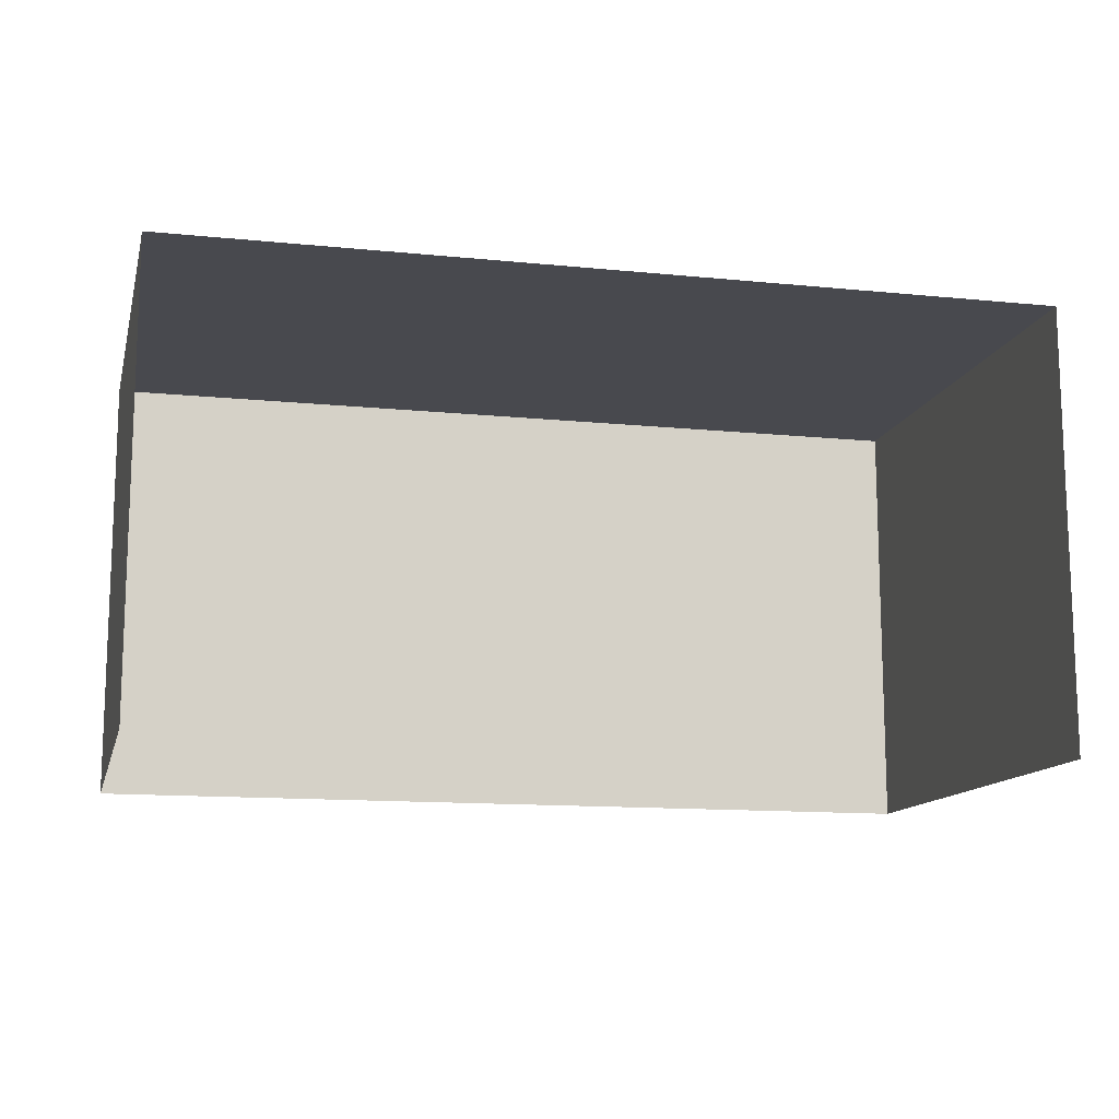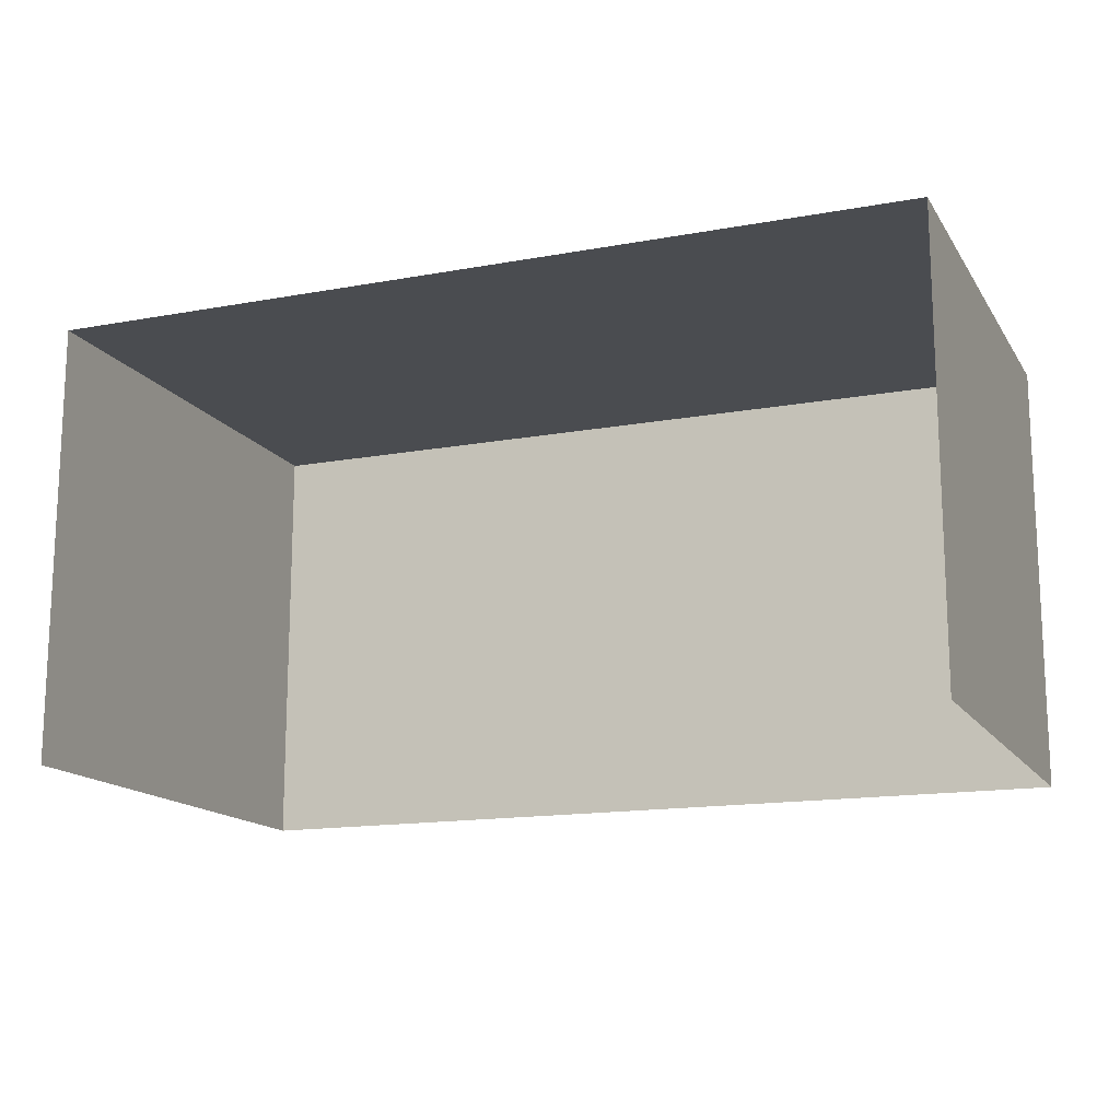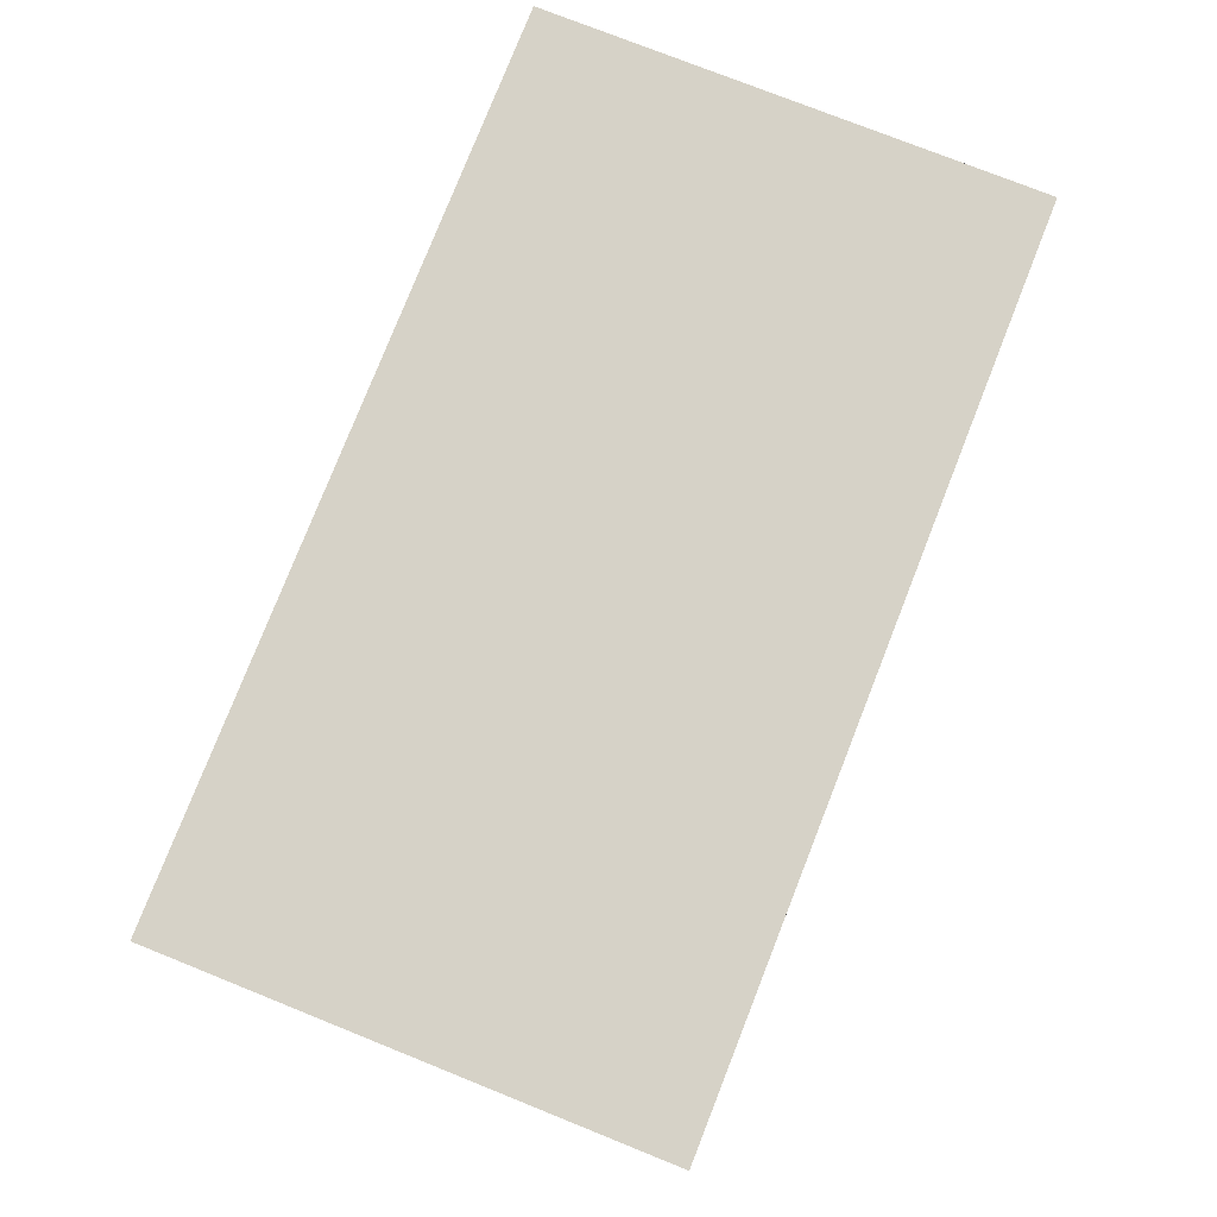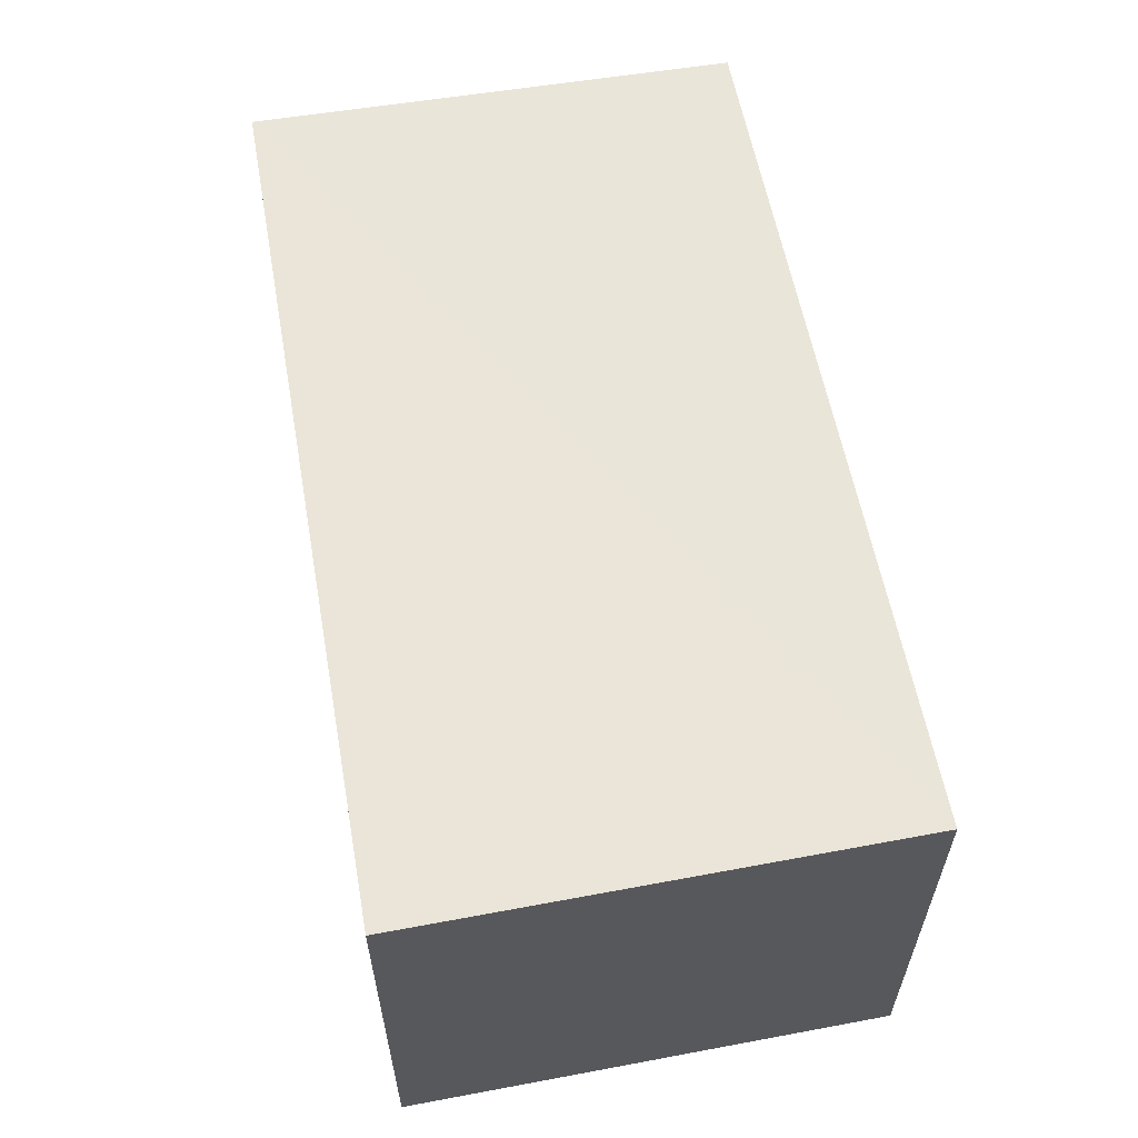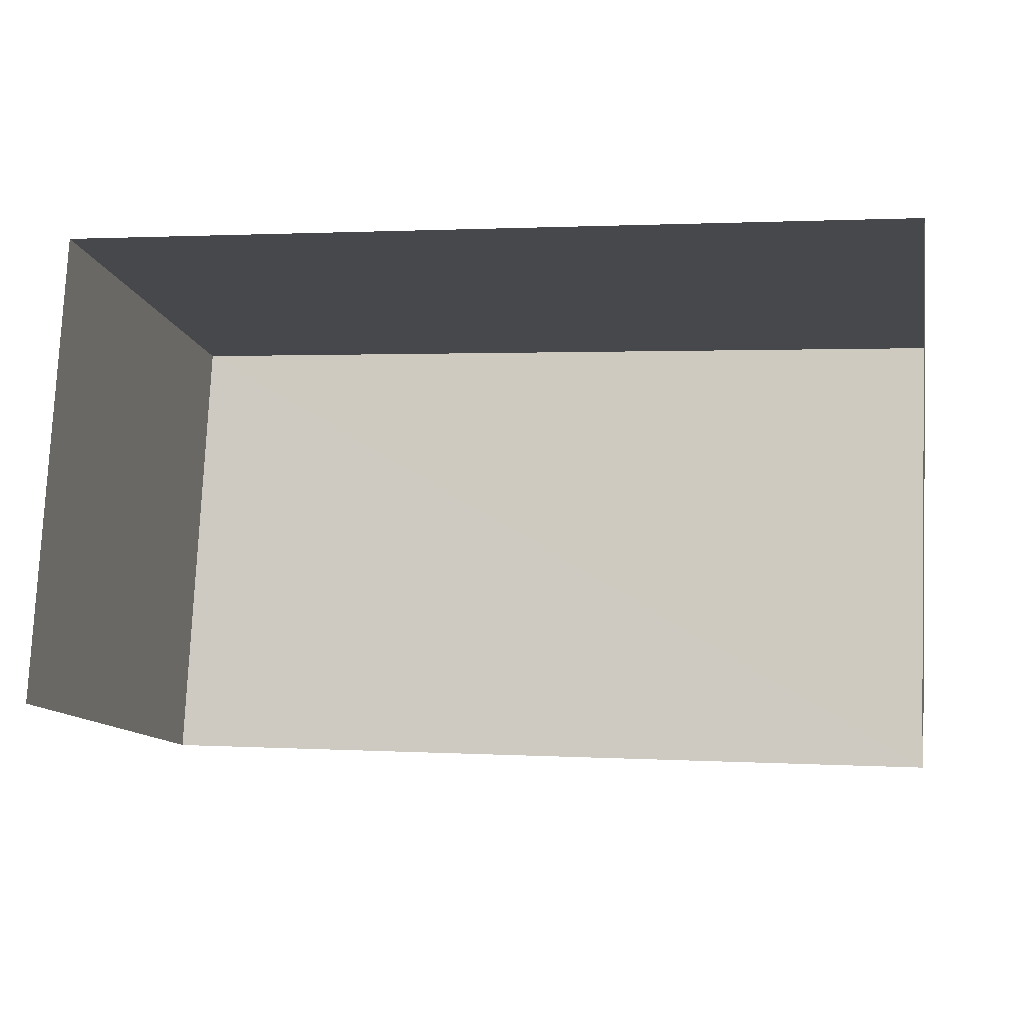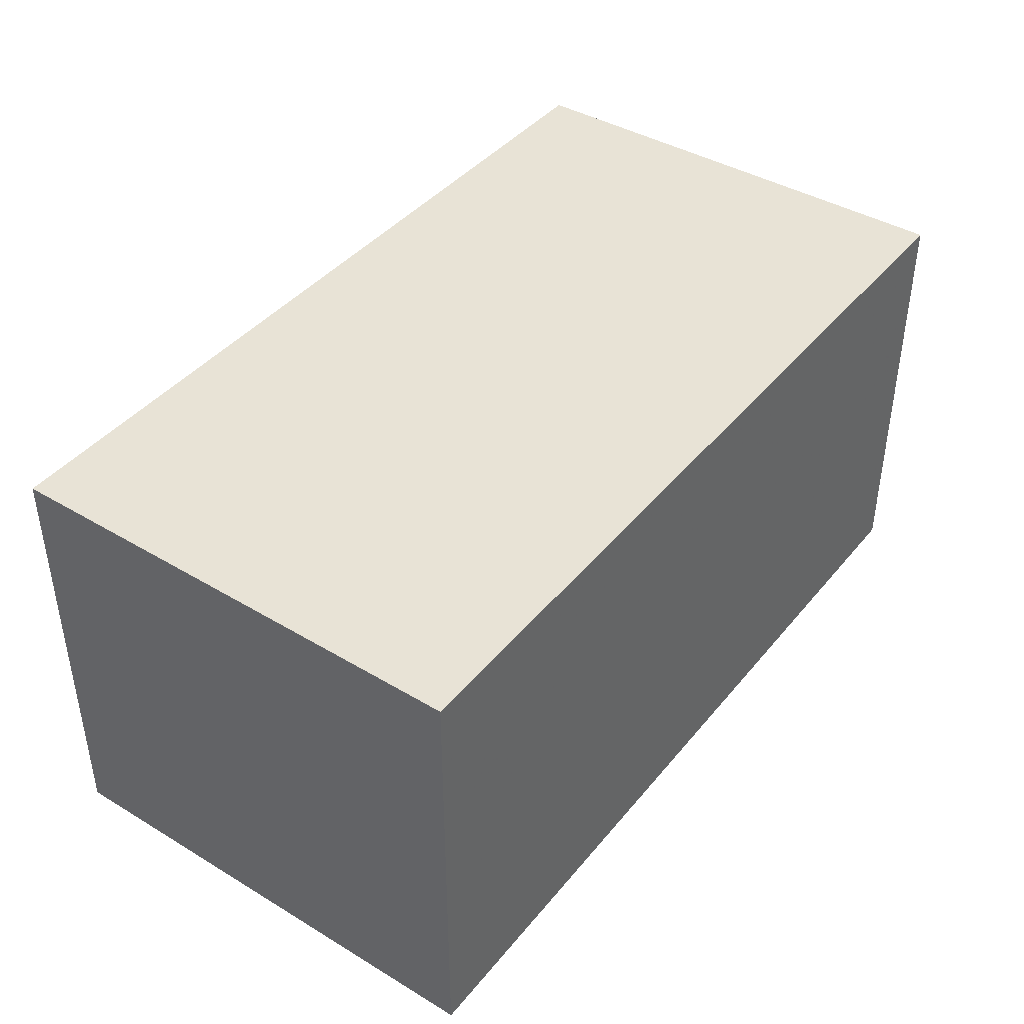
<metadata>
{"format":"obj","ext":"obj","renderer":"f3d","projection":"perspective","resolution":1024,"background":"white","views":[{"elev":-12.8,"azim":-10.5,"up":"+Z"},{"elev":-15.0,"azim":24.1,"up":"+Z"},{"elev":78.5,"azim":114.3,"up":"+Z"},{"elev":58.5,"azim":-97.6,"up":"+Z"},{"elev":-12.1,"azim":-168.4,"up":"+Y"},{"elev":41.9,"azim":128.4,"up":"+Z"}]}
</metadata>
<code>
v -2.194e+05 -1.241e+05 14.86
v -2.194e+05 -1.241e+05 14.86
v -2.194e+05 -1.241e+05 14.86
v -2.194e+05 -1.241e+05 14.86
v -2.194e+05 -1.241e+05 17.11
v -2.194e+05 -1.241e+05 17.11
v -2.194e+05 -1.241e+05 17.11
v -2.194e+05 -1.241e+05 17.11
f 1 2 3
f 4 1 3
f 8 3 2
f 8 7 3
f 5 6 7
f 8 5 7
f 5 2 1
f 5 8 2
f 6 1 4
f 6 5 1
f 6 4 3
f 7 6 3

</code>
